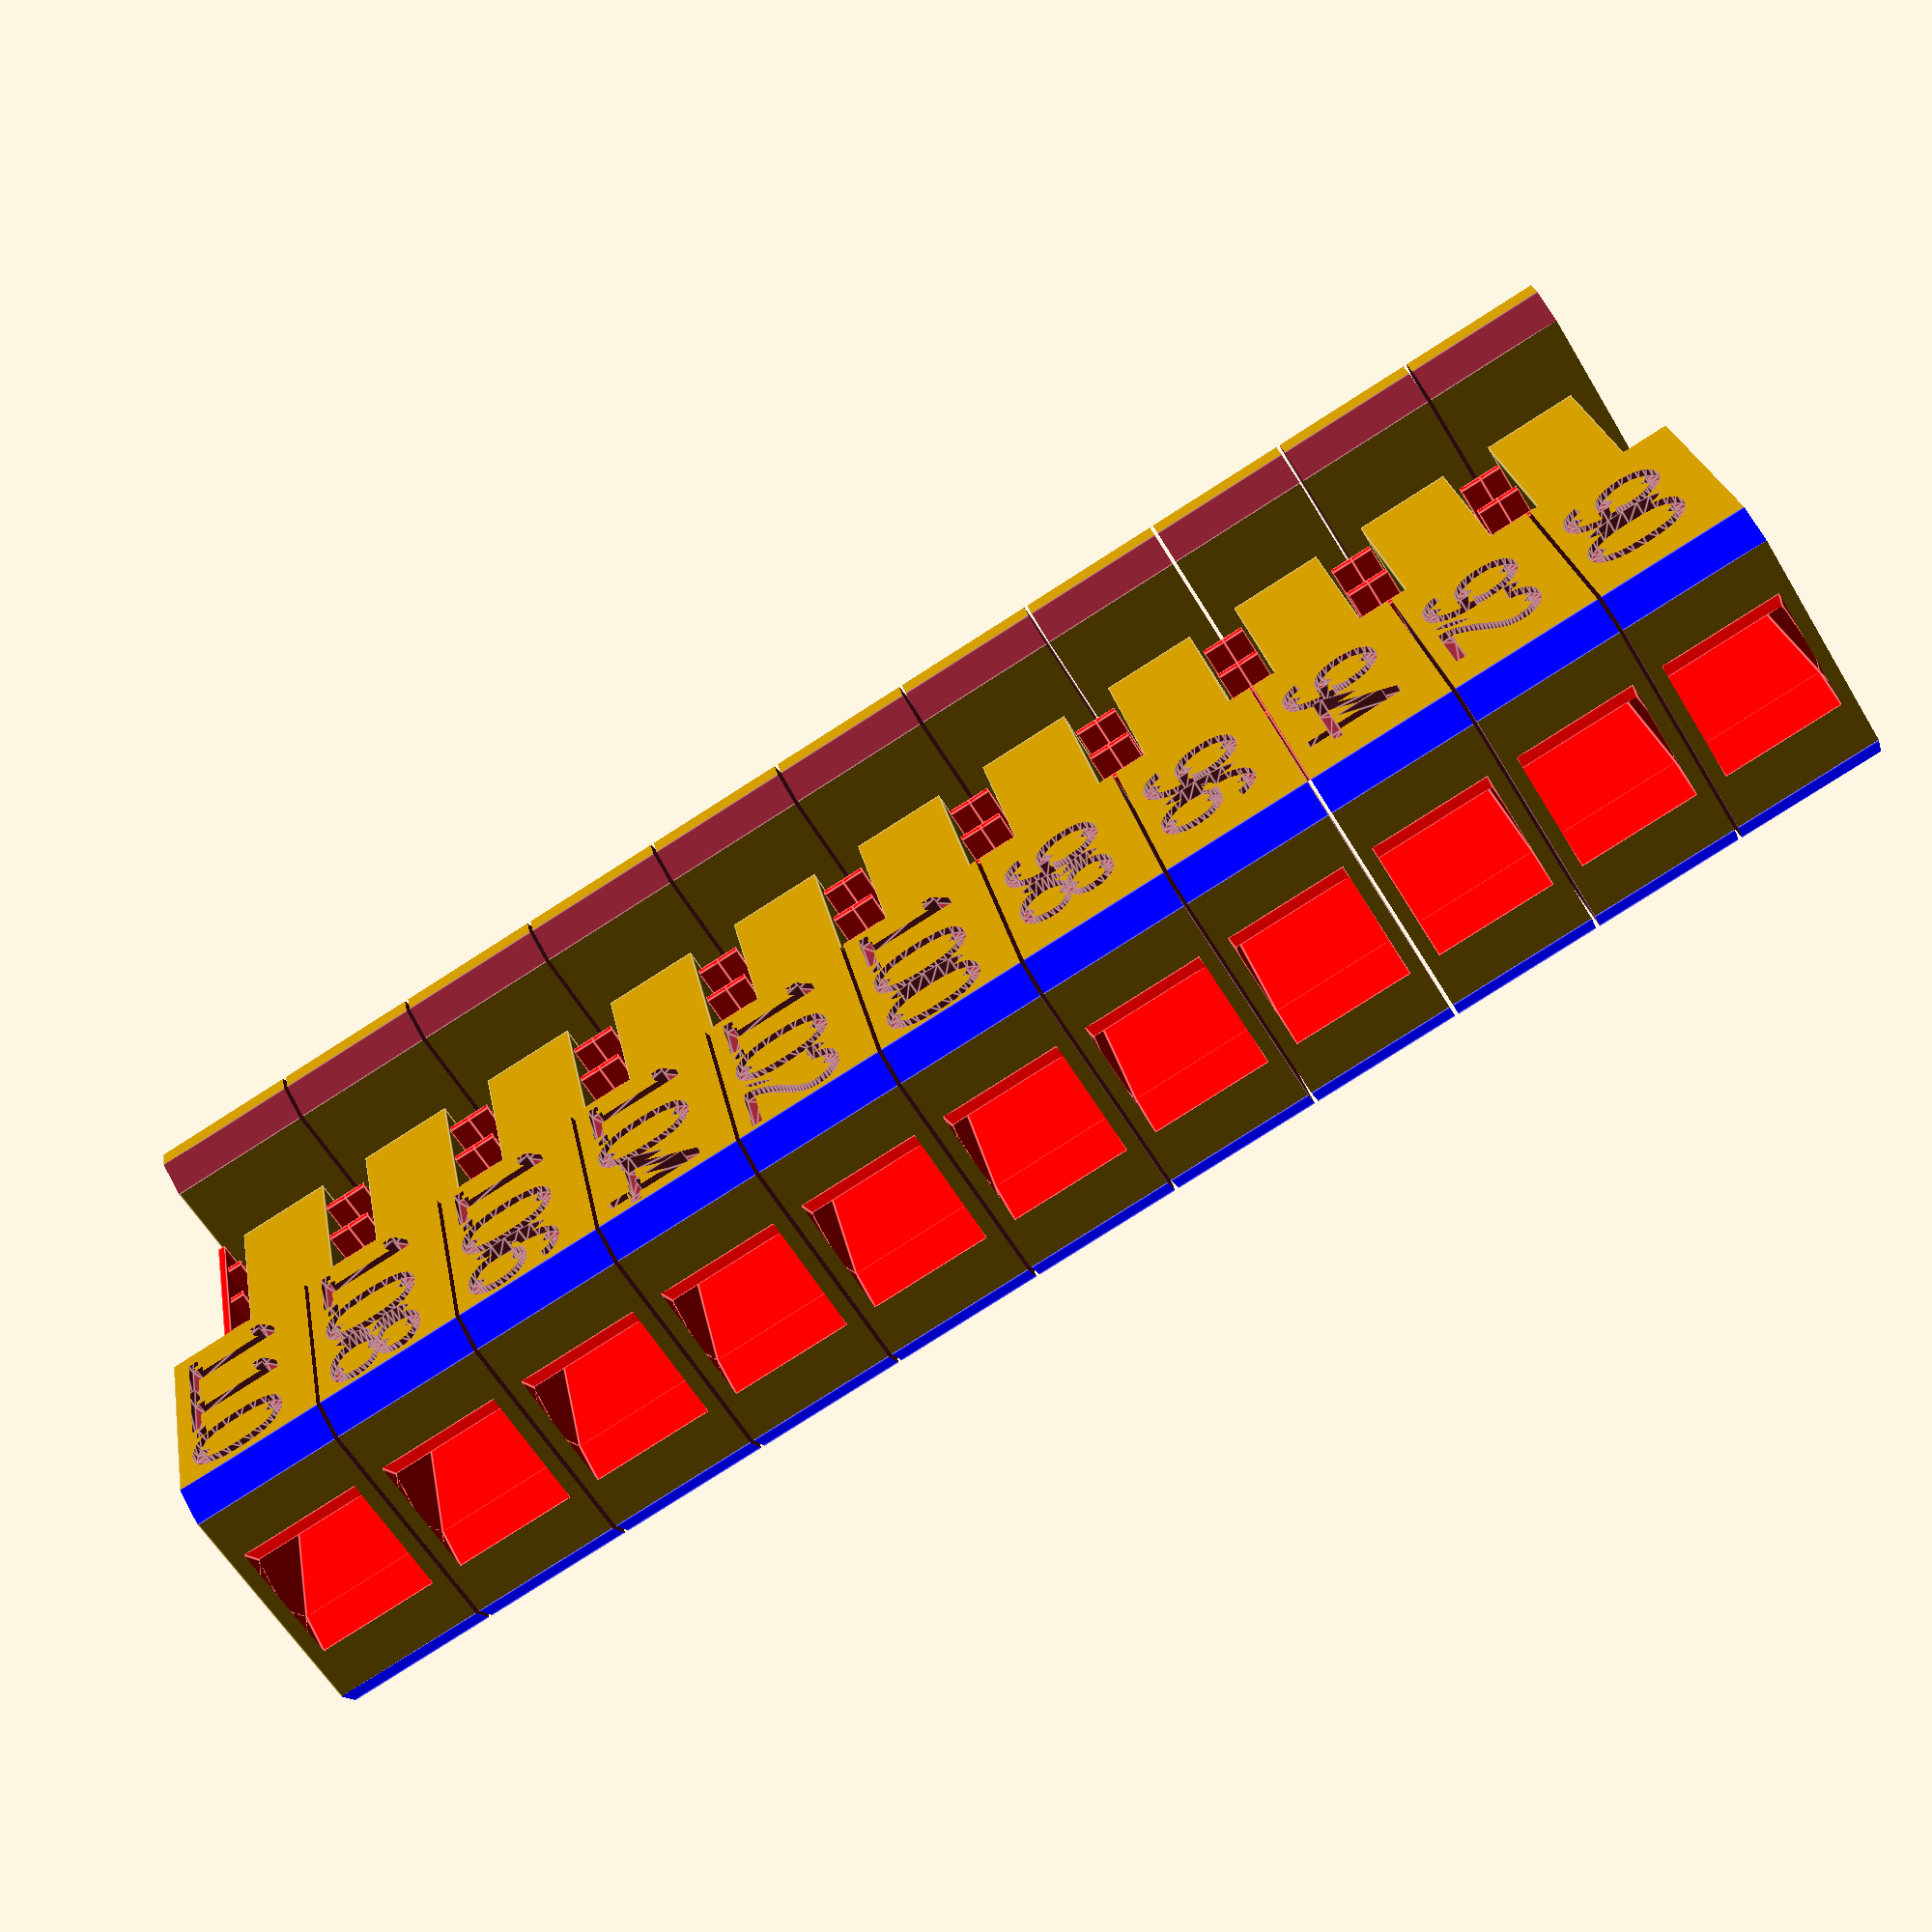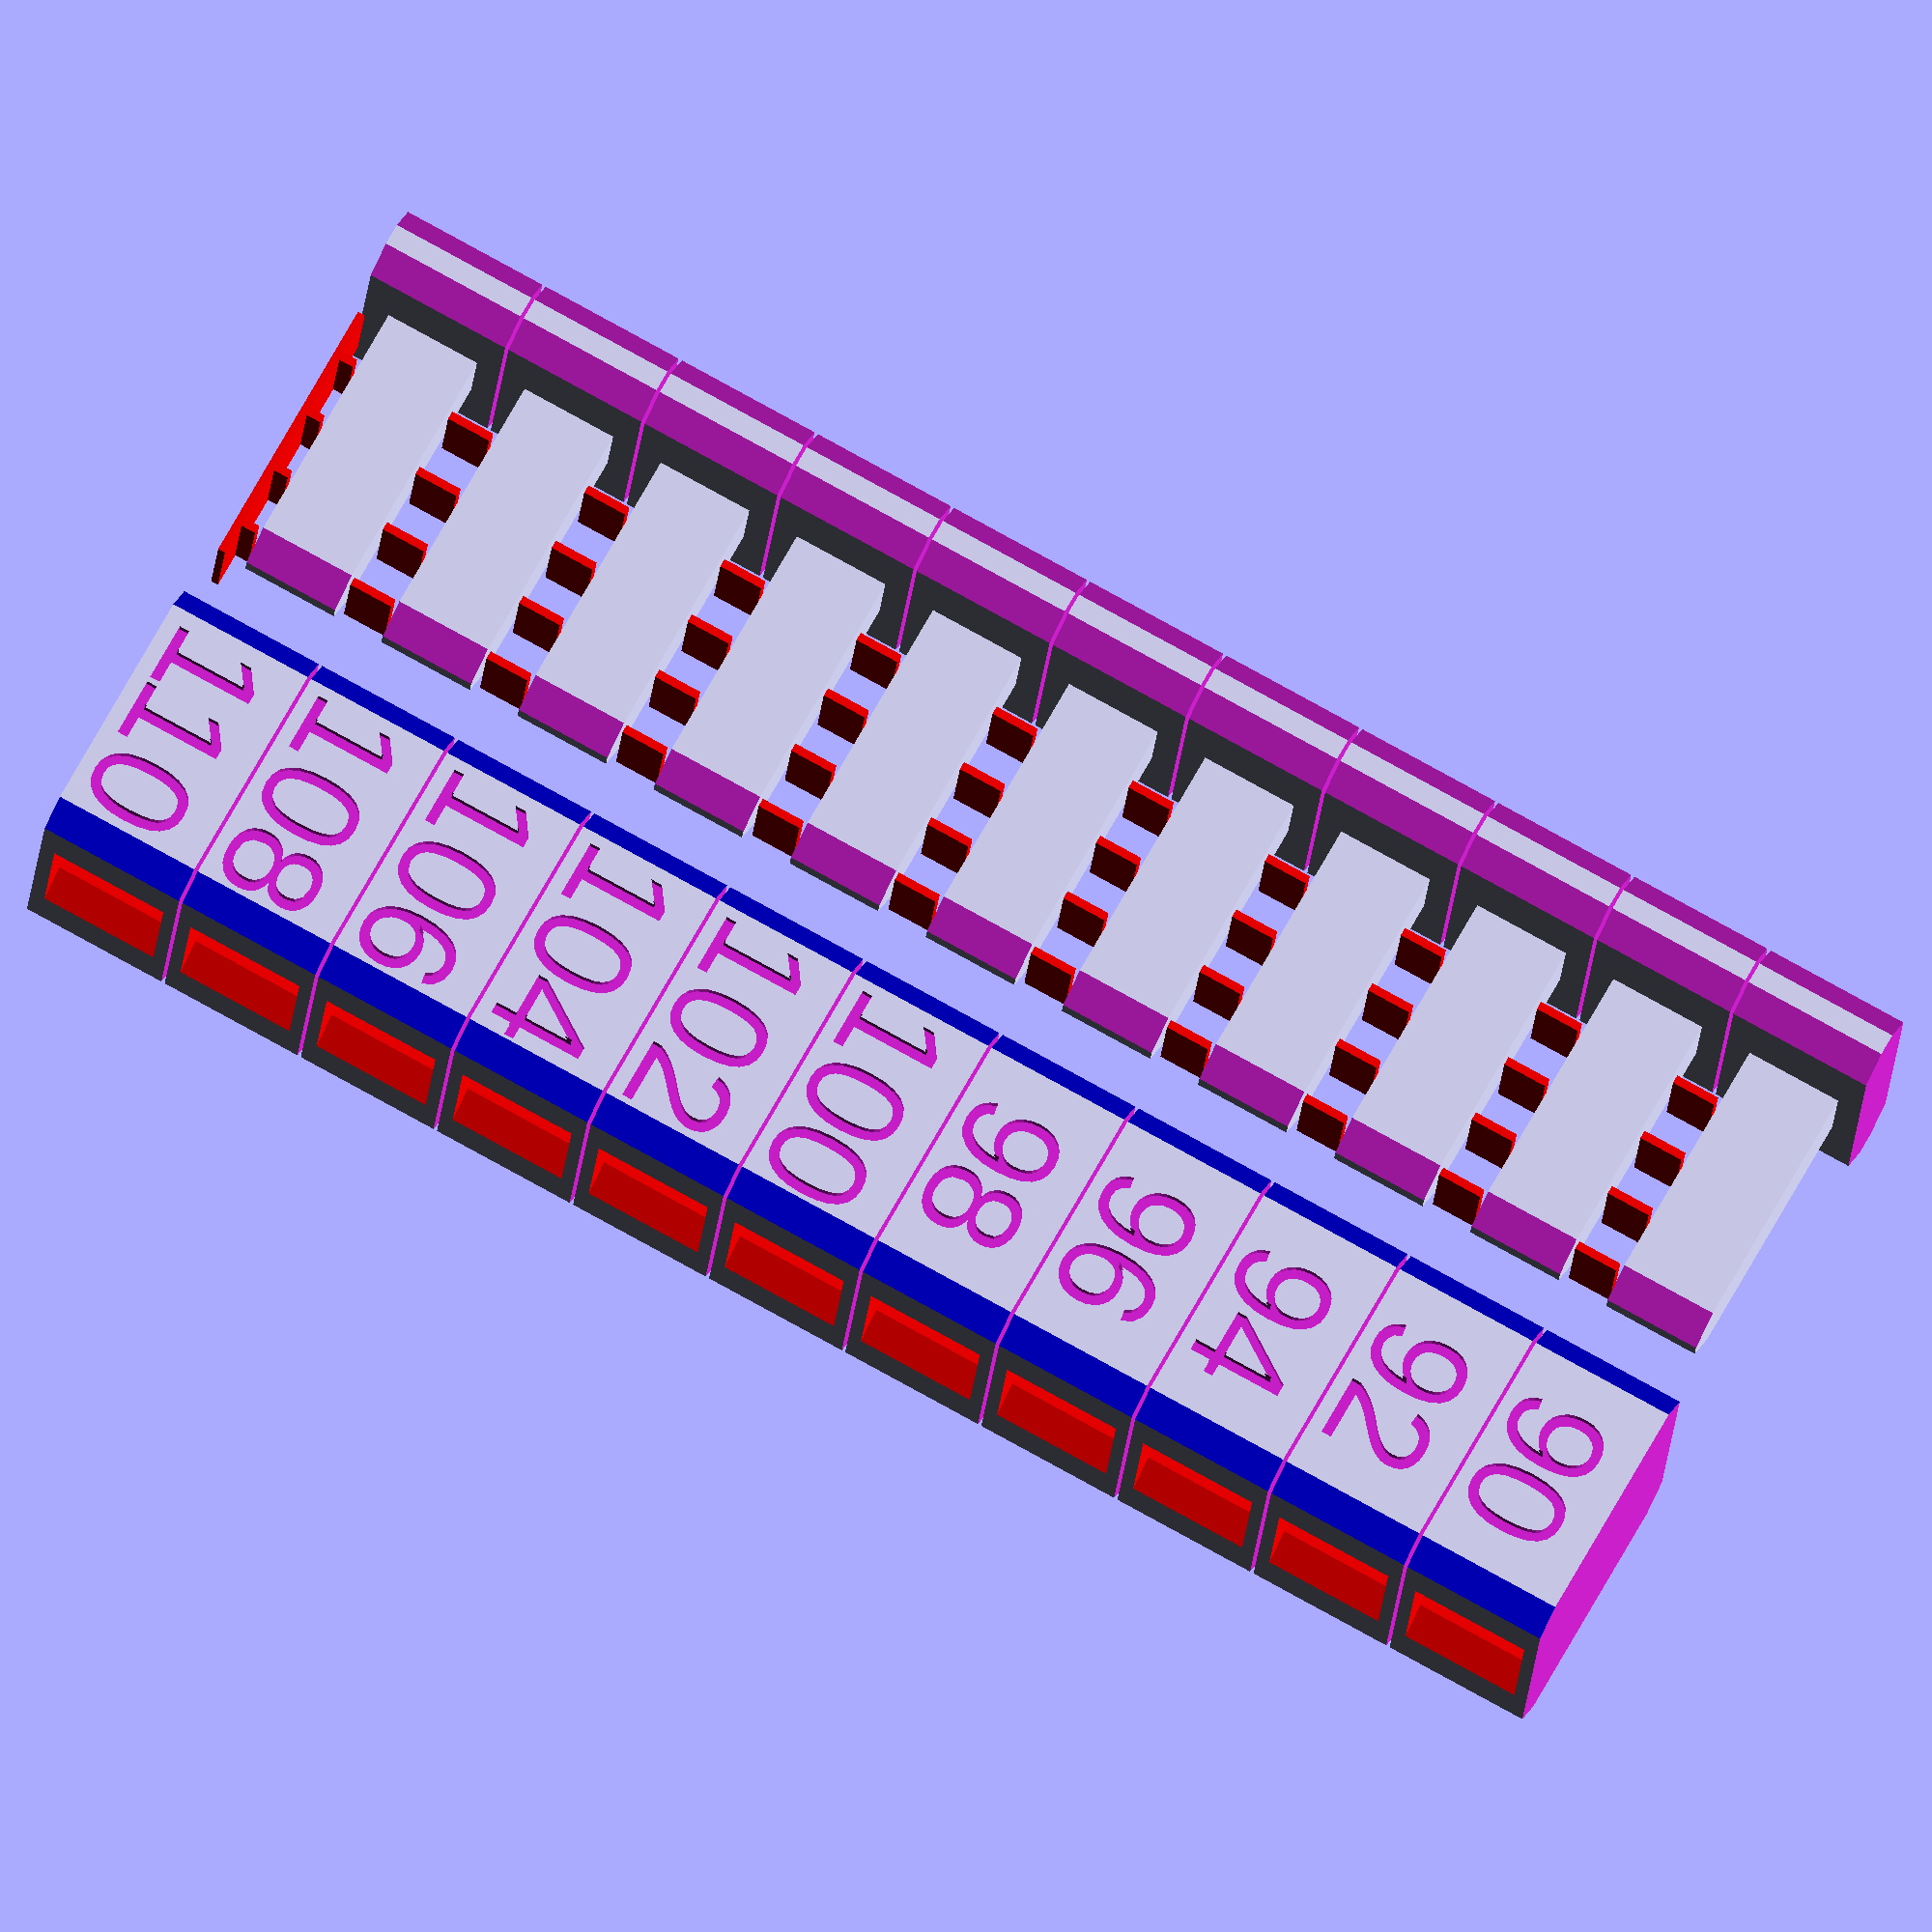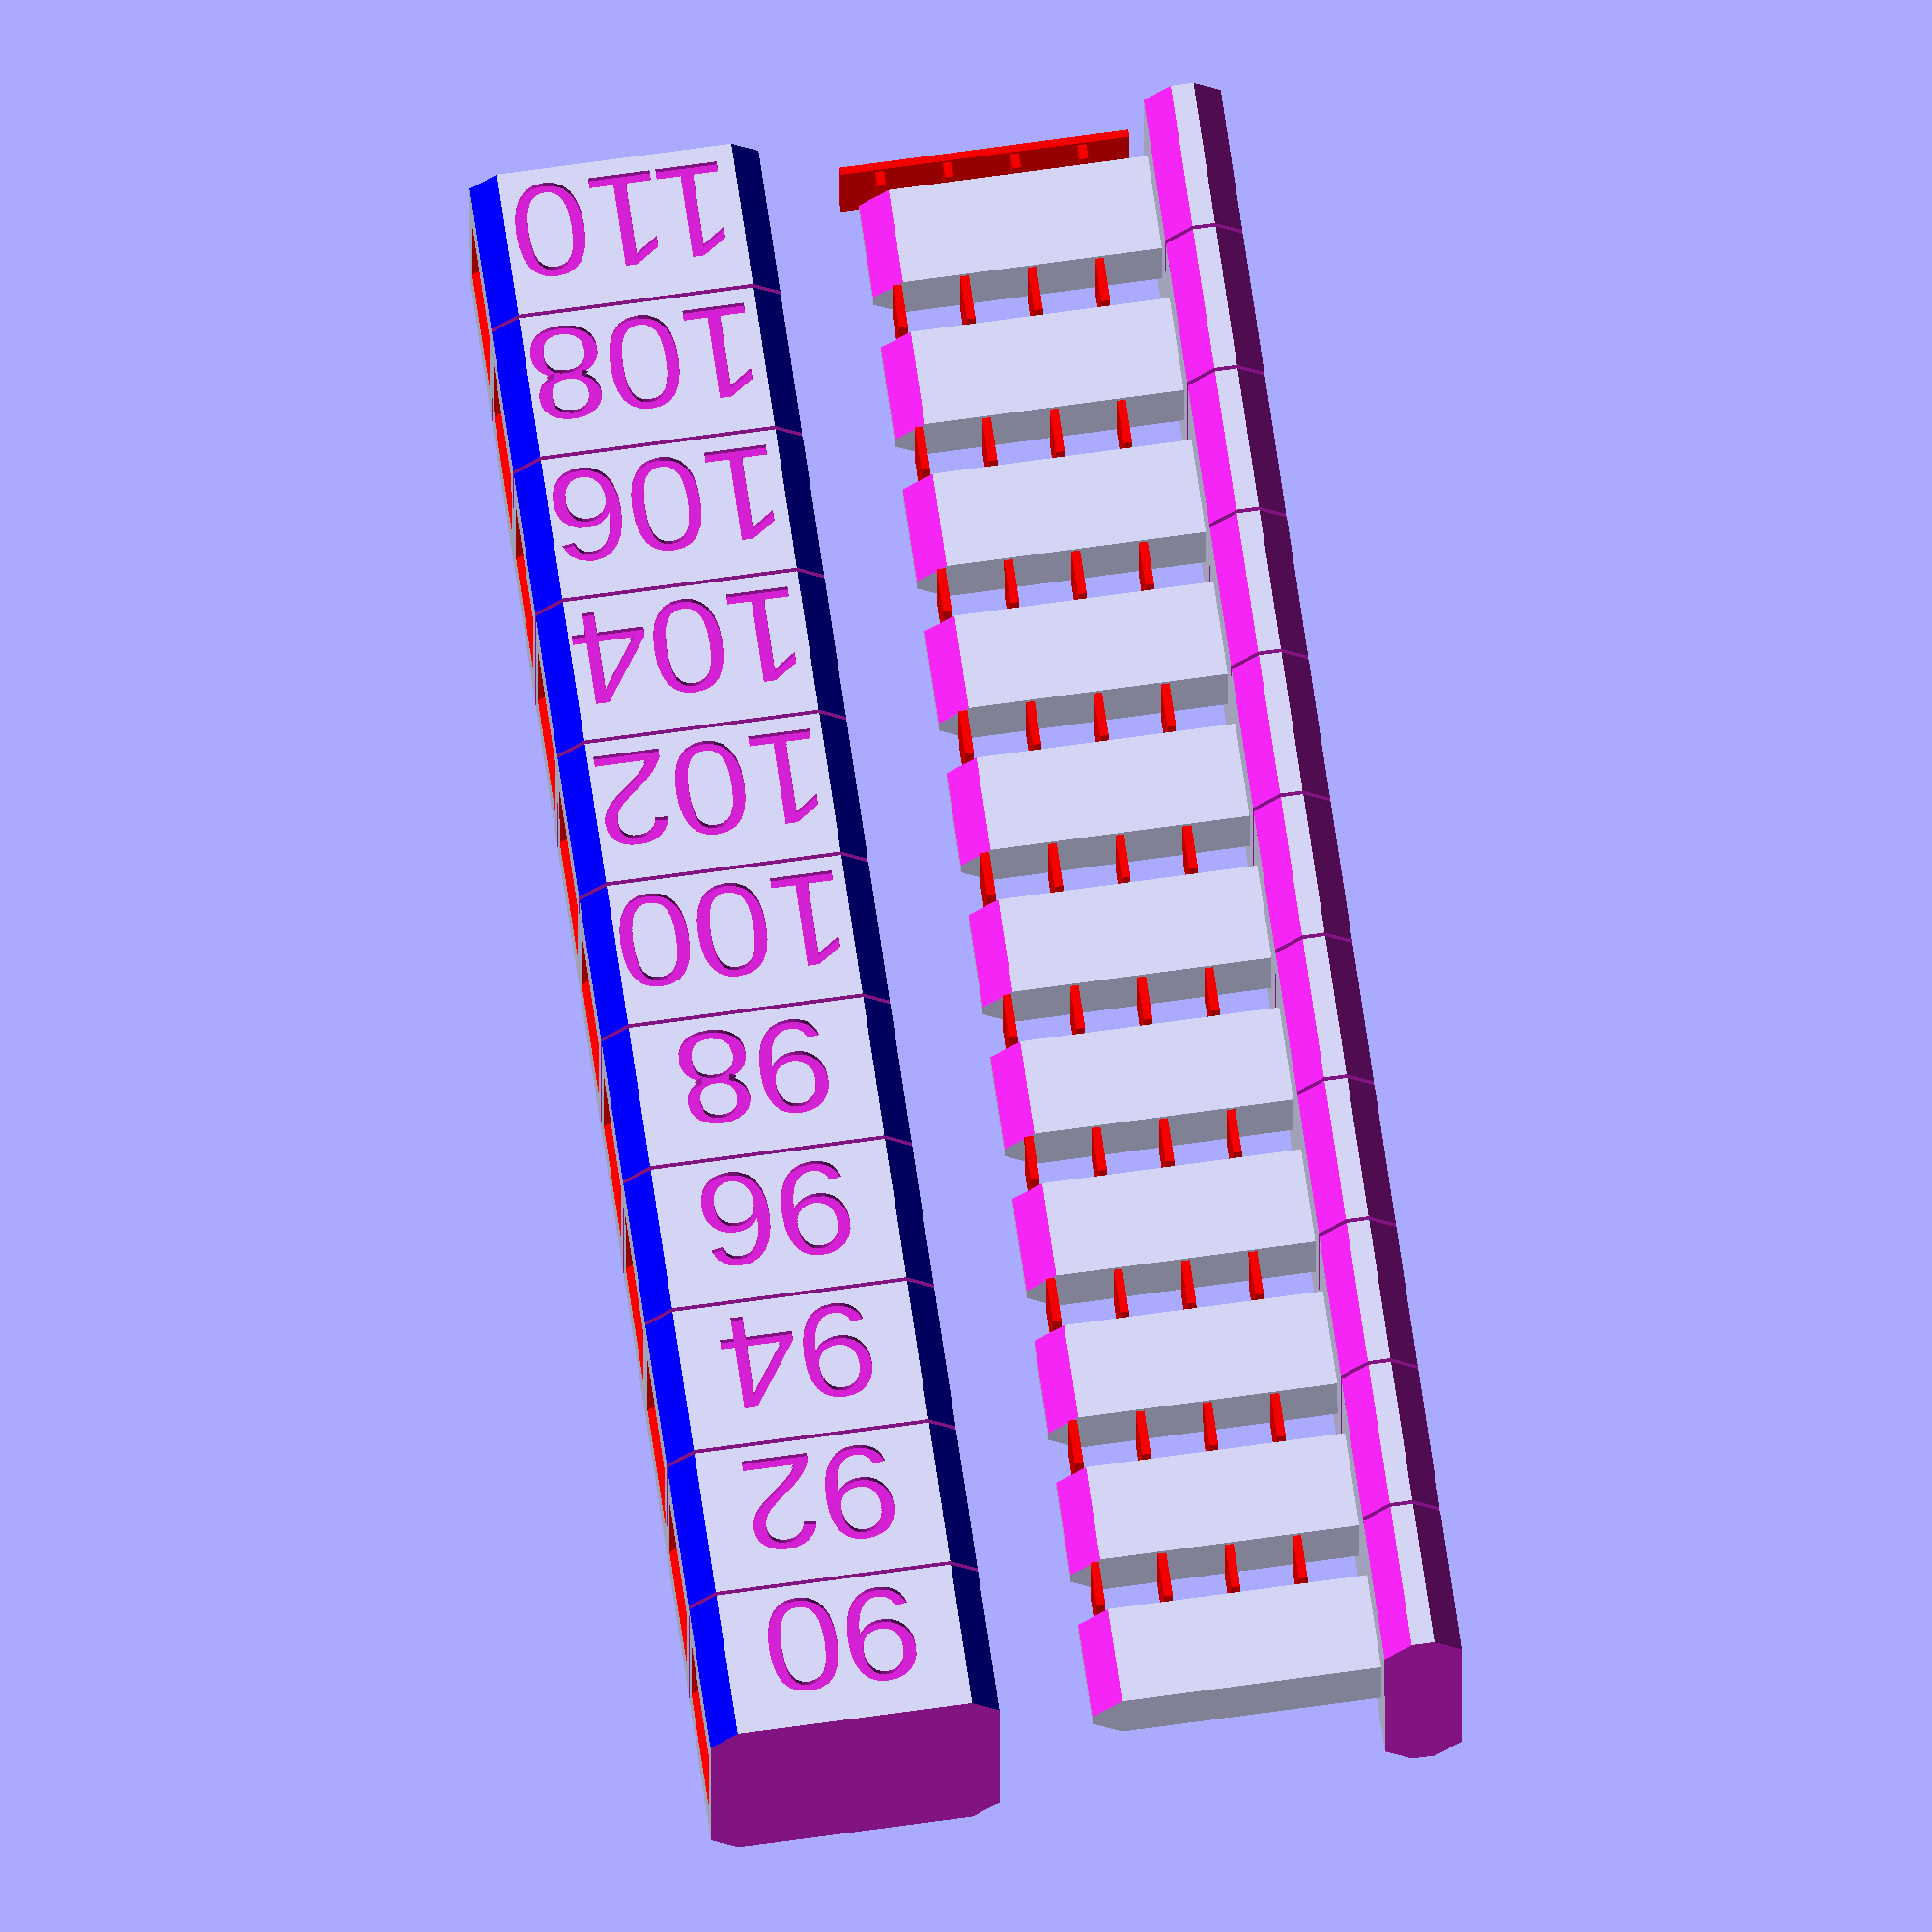
<openscad>
//
// Flow test tower
// Initial model from Alexander Sudarkin
// https://www.thingiverse.com/thing:4179047
// Freely adapted by 5@xes
//

nz=0.4; // Nozzle Size
lay=0.2; // Layer Height

xy=15; // Size
w5=4;

hs=8; // height
hw=0.8; // height pin
// flow text 110% to 90 % (11 step)
ns=[110,108,106,104,102,100,98,96,94,92,90];
h=hs*11; 

fontMain=hs/1.5;
fontSub=hs/1.5;

rzh=lay;
fs=2.0; // Chamfer size
fsp=2.2; // Pin Chamfer size

w=4; // Pin Width
wo=w+0.05; // Width

spw=nz+0.05; // Support Width
spi=3.5; // Support interval

module flowtowerMain(){
difference() {

translate([0,0,h/2]) cube([xy,xy,h],true);

// Hole
color("red",1.0)
for (i=[0:hs:h-hs])
translate([0,0,(hs/2)+i]) cube([wo,xy+1,hs-hw*2],true);

// interval
for (i=[0:hs:h-hs])
translate([0,0,hs+i]) cube([xy+1,xy+1,rzh],true);

for (i=[0:hs:h-hs]) {
        // Text % on Main Tower
        translate([-xy/2,0,hw+i]) rotate([90,0,-90]) linear_extrude(height=0.8, center=true) text(str(ns[i/hs]), size=fontMain, valign="bottom", halign="center");

        translate([+xy/2,0,hw+i]) rotate([90,0,90]) linear_extrude(height=0.8, center=true) text(str(ns[i/hs]), size=fontMain, valign="bottom", halign="center");
    
        // Chamfer Int
        color("red",1.0)
        for (yi=[-xy/2,xy/2])
        for (xii=[-w/2,w/2])
        translate([-xii,yi,hs/2+i]) rotate([0,0,45]) cube([fs,fs,hs-hw*2],true);
} // for

// Chamfer Ext
color("blue",1.0)
for (ri=[0,90,180,270]) rotate([0,0,ri])
translate([-xy/2,-xy/2,h/2]) rotate([0,0,45]) cube([fs,fs,h+1],true);

} // df


} // mod

module flowtowerpin() {
union(){
difference(){
union(){   
translate([0,-xy/2-w5/2,h/2]) cube([xy,w5,h],true);
for (i=[0:hs:h-hs])
translate([0,0,hs/2+i]) cube([w,xy,hs-hw*2-lay*6],true);
} //un

for (i=[0:hs:h-hs])
translate([0,0,hs+i]) cube([xy+w5*2+1,xy+w5*2+1,rzh],true);

// Pin Chamfer 
for (xii=[-w/2,w/2])
translate([xii,xy/2,h/2]) rotate([0,0,45]) cube([fsp,fsp,h],true);

for (i=[0:hs:h-hs]) {
for (ri=[0]) rotate([0,0,ri])
translate([0,-xy/2-w5,hs/2+i]) rotate([90,0,0]) linear_extrude(height=0.5, center=true) text(str(ns[i/hs]), size=fontSub, valign="center", halign="center");
}

translate([0,-xy/2-w5/2,0])
// Back Pin Chamfer 
for (my=[0,1]) mirror([0,my,0])
for (mx=[0,1]) mirror([mx,0,0])
translate([-xy/2,-w5/2,h/2]) rotate([0,0,45]) cube([fs,fs,h+1],true);


} // df
//base support
color("red",1.0)    
translate([0,lay*4,lay]) cube([w+spw*2,xy,lay*2],true);
}

//Support
color("red",1.0)
for (i=[0:hs:h-hs]) {
translate([0,0,hs/2+i])
for (mz=[0,1]) mirror([0,0,mz]) {
for (yi=[0:spi:xy-spi])
if (!(i==h-hs && mz==1))
translate([0,(xy/2-spw/2-yi)-(fs/2),-hs/2+hw/2+lay*2/2]) cube([w+spw,spw,hw+lay*2],true);
} // for
} // for

} // mod

//Main bloc
flowtowerMain();

//Pin bloc
translate([0,-xy-5,0]) flowtowerpin();



</openscad>
<views>
elev=81.1 azim=161.5 roll=302.5 proj=p view=edges
elev=102.1 azim=98.9 roll=241.0 proj=o view=solid
elev=112.9 azim=89.9 roll=188.1 proj=o view=wireframe
</views>
